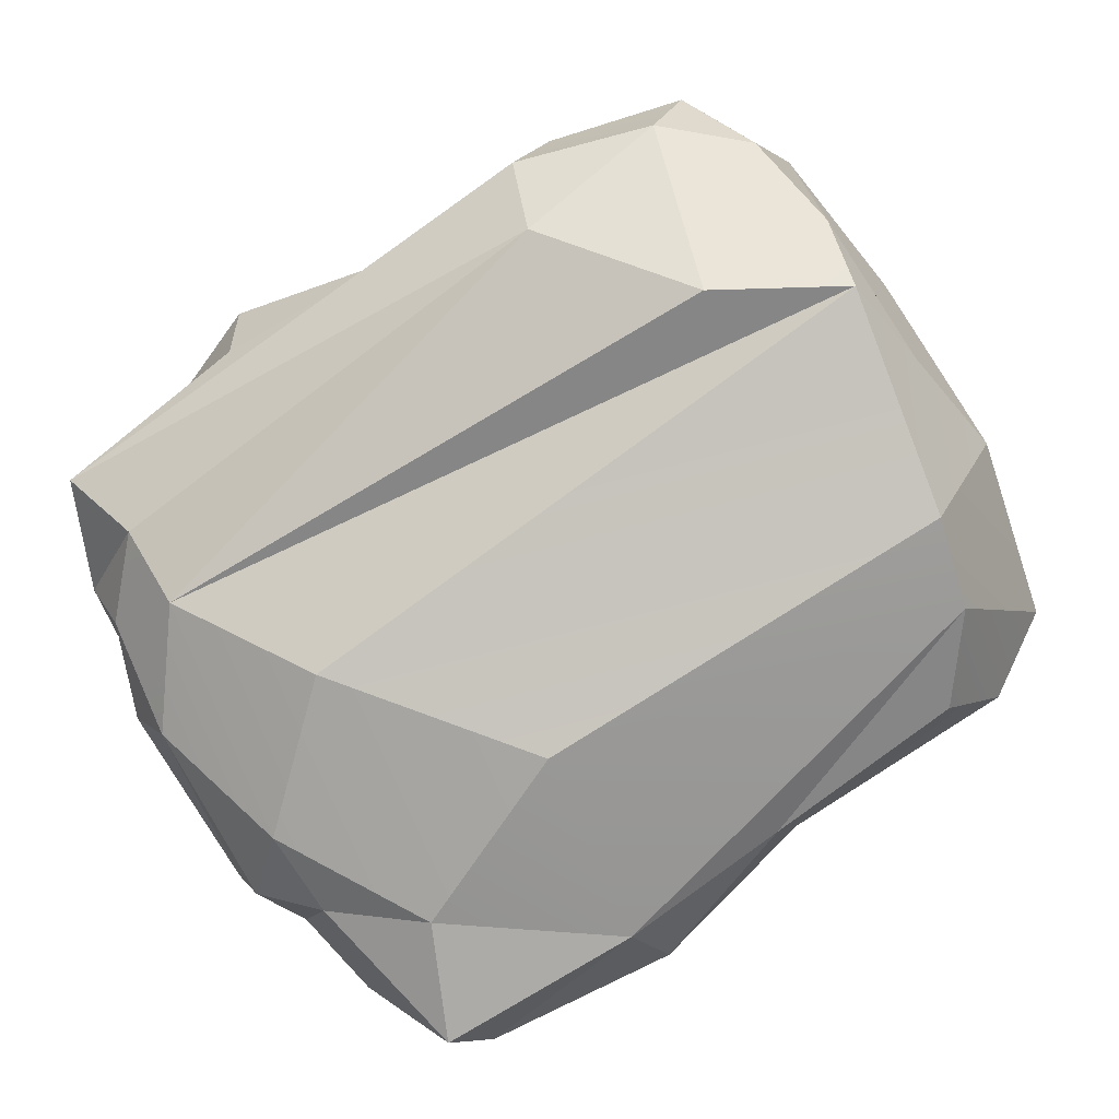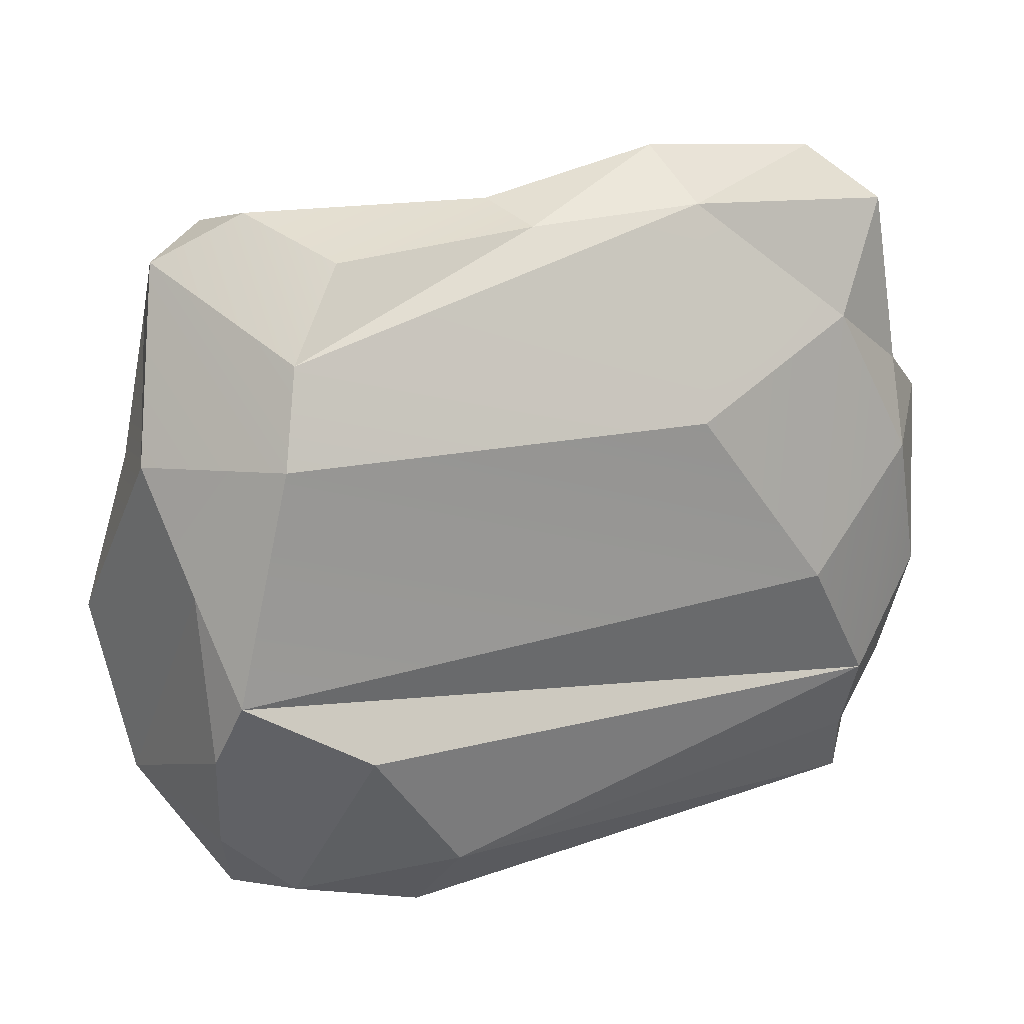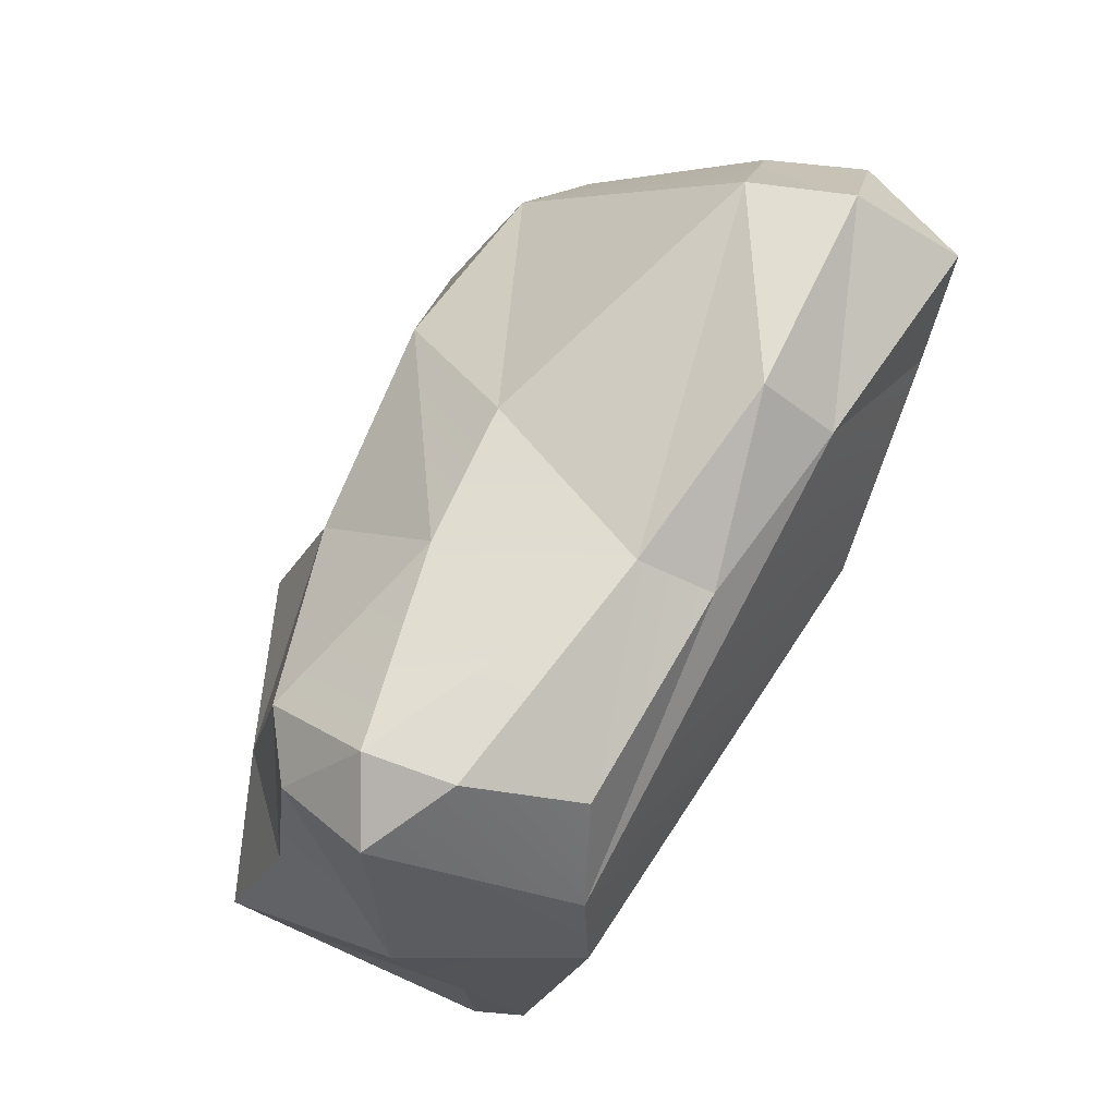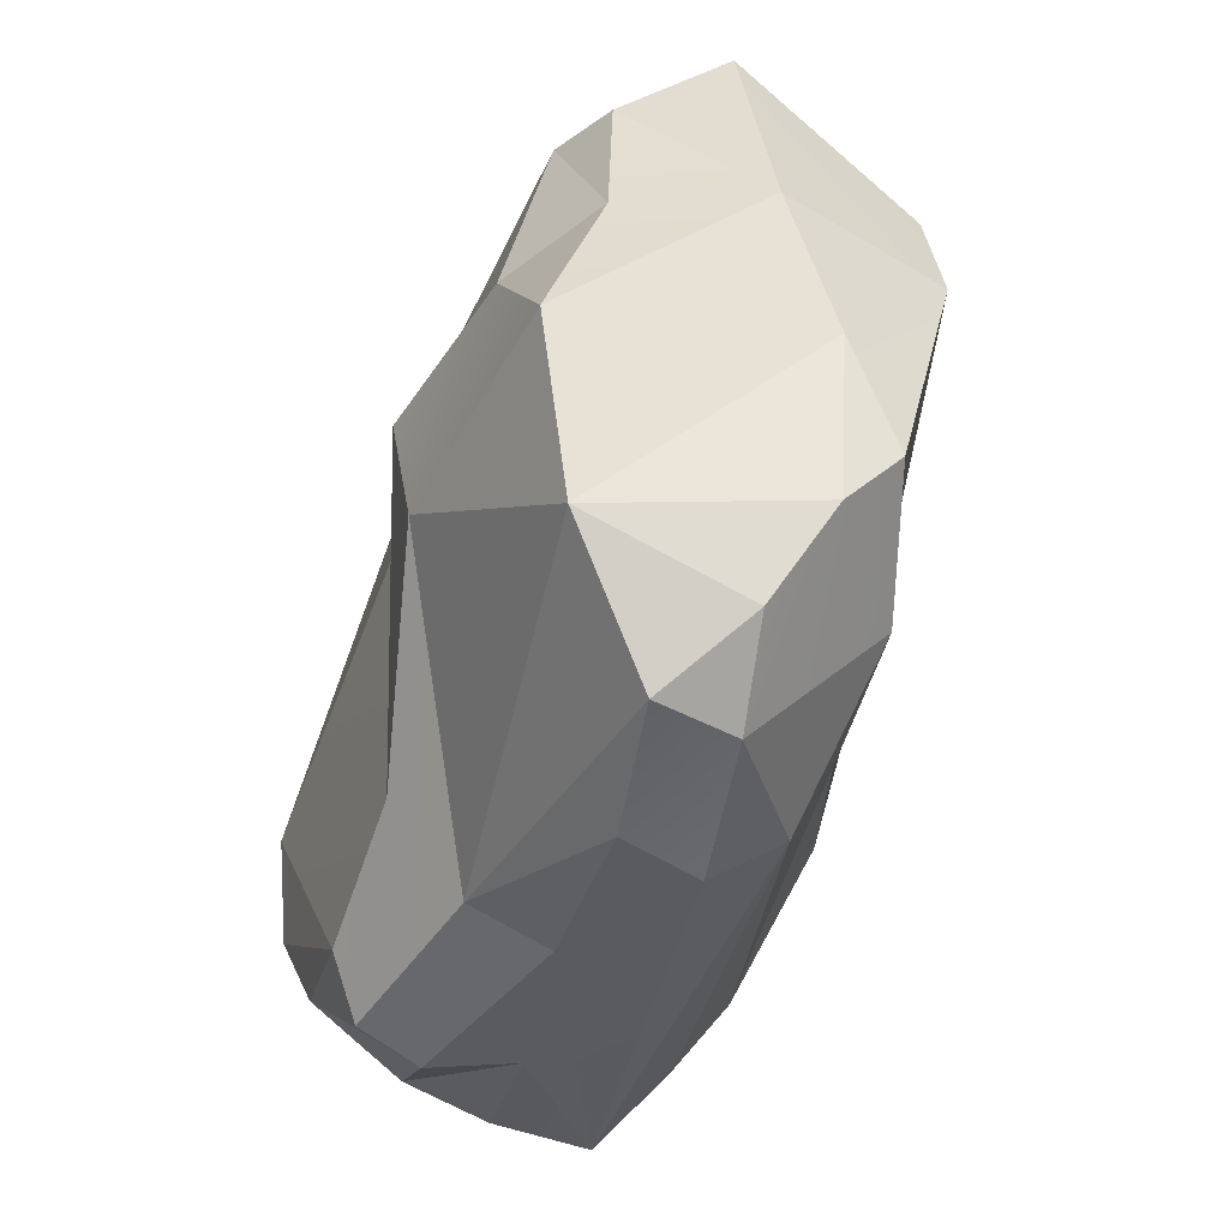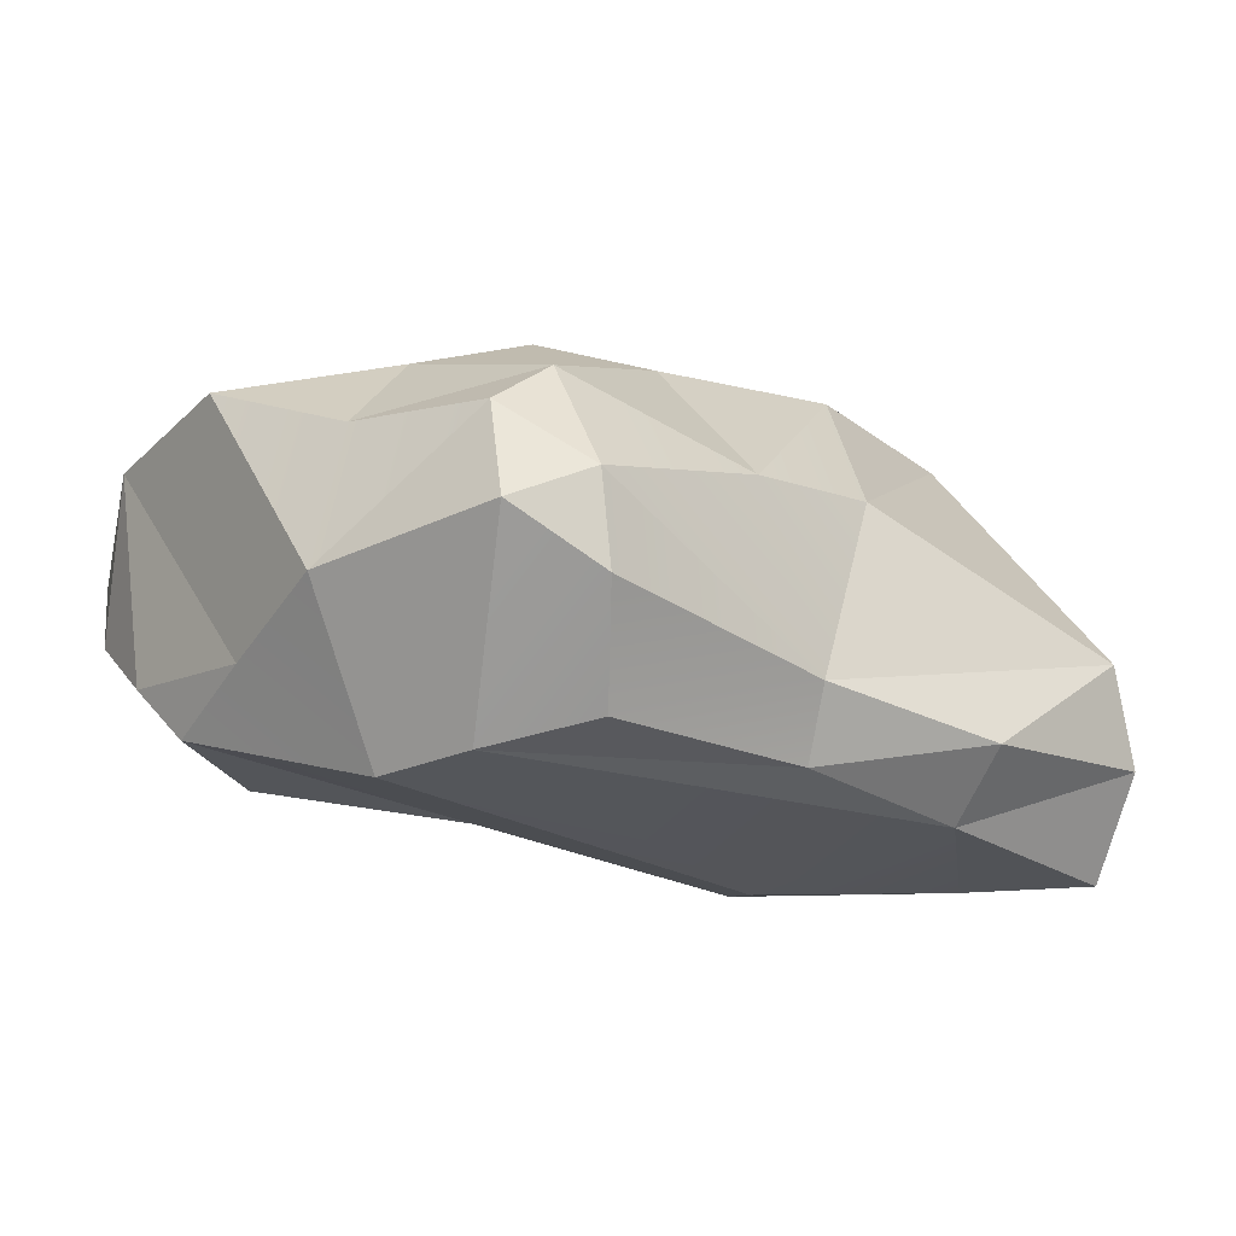
<metadata>
{"format":"obj","ext":"obj","renderer":"f3d","projection":"perspective","resolution":1024,"background":"white","views":[{"elev":-74.4,"azim":-153.8,"up":"+Y"},{"elev":5.2,"azim":-31.1,"up":"+Z"},{"elev":65.2,"azim":-63.7,"up":"+Z"},{"elev":-41.9,"azim":-100.3,"up":"+Z"},{"elev":-14.0,"azim":-47.8,"up":"+Y"}]}
</metadata>
<code>
g SM_Env_Rock_01
v -0.01121 -0.004387 0.7544
v -0.5243 0.08964 0.6814
v -0.05538 0.1844 0.9369
v -0.5243 0.08964 0.6814
v -0.5646 0.2901 0.7707
v -0.05538 0.1844 0.9369
v -0.78 0.7597 -1.355
v -0.1635 0.8019 -1.245
v -0.2288 1.035 -1.177
v -1.013 0.1531 -0.8513
v -1.4 0.2091 -0.6648
v 0.7585 0.1567 -0.7096
v -1.4 0.2091 -0.6648
v 0.4368 -0.02778 -0.3758
v 0.7585 0.1567 -0.7096
v 0.9181 0.3274 0.4006
v 1.035 0.3352 0.1843
v 0.9615 0.155 0.2002
v -1.4 0.2091 -0.6648
v -1.412 0.3659 -0.8411
v -1.476 0.3521 -0.3633
v -0.78 0.7597 -1.355
v -0.2288 1.035 -1.177
v -1.186 0.7638 -1.291
v -0.2288 1.035 -1.177
v -1.404 0.9809 -0.951
v -1.186 0.7638 -1.291
v -1.219 1.003 0.4723
v -0.6534 1.175 0.3021
v -0.7163 0.7955 0.6933
v 1.065 0.8288 -0.8038
v 0.6499 1.421 -0.7382
v 0.7498 1.068 -1.072
v 0.6499 1.421 -0.7382
v 0.5358 1.343 -0.9893
v 0.7498 1.068 -1.072
v -1.457 0.9043 0.006106
v -1.518 1.069 -0.4561
v -1.205 1.132 -0.04688
v -1.398 0.8821 0.4388
v -1.498 0.5906 0.5777
v -1.567 0.5079 -0.0005054
v -1.412 0.3659 -0.8411
v -1.404 0.9809 -0.951
v -1.476 0.3521 -0.3633
v 1.059 0.5567 -0.7696
v 0.9872 0.3473 -0.69
v 1.077 0.5776 -0.427
v 0.9872 0.3473 -0.69
v 1.074 0.3475 -0.3964
v 1.077 0.5776 -0.427
v 1.035 0.3352 0.1843
v 0.7285 0.5155 0.6629
v 0.7289 1.046 0.1821
v 0.9181 0.3274 0.4006
v 0.8285 0.2492 0.6562
v 0.6021 -0.09227 0.784
v 0.7689 0.02494 0.2924
v 0.4751 -0.08907 0.4232
v 0.9615 0.155 0.2002
v 0.9738 0.1623 -0.3642
v 0.7853 -0.008122 0.01579
v 1.059 0.5567 -0.7696
v 1.065 0.8288 -0.8038
v 0.9441 0.5162 -1.109
v 1.065 0.8288 -0.8038
v 0.8695 0.8114 -1.1
v 0.9441 0.5162 -1.109
v -0.6672 0.5387 -1.367
v -0.6369 0.3234 -1.2
v 0.9441 0.5162 -1.109
v -0.03805 1.217 0.3873
v 0.4773 1.139 0.3682
v -0.3122 0.8084 0.7225
v -0.7163 0.7955 0.6933
v -0.03805 1.217 0.3873
v -0.3122 0.8084 0.7225
v -1.301 0.6852 0.7043
v -1.219 1.003 0.4723
v -0.3122 0.8084 0.7225
v 0.45 0.4718 0.9652
v -0.5646 0.2901 0.7707
v 0.6021 -0.09227 0.784
v 0.5463 0.1935 0.9579
v 0.8285 0.2492 0.6562
v 0.45 0.4718 0.9652
v -0.3122 0.8084 0.7225
v 0.4773 1.139 0.3682
v -0.7184 1.323 -0.08341
v -0.2669 1.24 -0.9158
v -0.3975 1.256 -0.139
v -0.6369 0.3234 -1.2
v 0.7585 0.1567 -0.7096
v 0.8081 0.3195 -0.9223
v 0.8081 0.3195 -0.9223
v 0.9441 0.5162 -1.109
v -0.6369 0.3234 -1.2
v -1.013 0.1531 -0.8513
v 0.7585 0.1567 -0.7096
v -0.6369 0.3234 -1.2
v 0.8695 0.8114 -1.1
v 0.7498 1.068 -1.072
v 0.3868 0.7905 -1.213
v 0.7498 1.068 -1.072
v 0.3563 1.057 -1.277
v 0.3868 0.7905 -1.213
v 0.3868 0.7905 -1.213
v 0.9441 0.5162 -1.109
v 0.8695 0.8114 -1.1
v -0.6672 0.5387 -1.367
v -0.1635 0.8019 -1.245
v -0.78 0.7597 -1.355
v 0.8695 0.8114 -1.1
v 1.065 0.8288 -0.8038
v 0.7498 1.068 -1.072
v 0.9872 0.3473 -0.69
v 1.059 0.5567 -0.7696
v 0.8081 0.3195 -0.9223
v 1.059 0.5567 -0.7696
v 0.9441 0.5162 -1.109
v 0.8081 0.3195 -0.9223
v -0.01121 -0.004387 0.7544
v 0.6021 -0.09227 0.784
v 0.4751 -0.08907 0.4232
v -1.294 0.07425 0.2913
v -0.5243 0.08964 0.6814
v -0.01121 -0.004387 0.7544
v 0.7689 0.02494 0.2924
v 0.9615 0.155 0.2002
v 0.7853 -0.008122 0.01579
v 0.7853 -0.008122 0.01579
v 0.4751 -0.08907 0.4232
v 0.7689 0.02494 0.2924
v 0.9181 0.3274 0.4006
v 0.9615 0.155 0.2002
v 0.7689 0.02494 0.2924
v 1.074 0.3475 -0.3964
v 0.9738 0.1623 -0.3642
v 1.035 0.3352 0.1843
v 0.9738 0.1623 -0.3642
v 0.9615 0.155 0.2002
v 1.035 0.3352 0.1843
v 1.035 0.3352 0.1843
v 1.077 0.5776 -0.427
v 1.074 0.3475 -0.3964
v 0.9872 0.3473 -0.69
v 0.9738 0.1623 -0.3642
v 1.074 0.3475 -0.3964
v 1.065 0.8288 -0.8038
v 1.059 0.5567 -0.7696
v 1.077 0.5776 -0.427
v -1.132 0.1396 0.572
v -0.5243 0.08964 0.6814
v -1.294 0.07425 0.2913
v -1.498 0.5906 0.5777
v -1.398 0.8821 0.4388
v -1.301 0.6852 0.7043
v -1.398 0.8821 0.4388
v -1.219 1.003 0.4723
v -1.301 0.6852 0.7043
v -1.301 0.6852 0.7043
v -1.28 0.4307 0.7175
v -1.498 0.5906 0.5777
v -1.398 0.8821 0.4388
v -1.457 0.9043 0.006106
v -1.219 1.003 0.4723
v -1.457 0.9043 0.006106
v -1.205 1.132 -0.04688
v -1.219 1.003 0.4723
v -1.219 1.003 0.4723
v -1.205 1.132 -0.04688
v -0.6534 1.175 0.3021
v -1.518 1.069 -0.4561
v -1.404 0.9809 -0.951
v -0.8645 1.28 -0.5264
v -1.404 0.9809 -0.951
v -0.2288 1.035 -1.177
v -0.8645 1.28 -0.5264
v -1.412 0.3659 -0.8411
v -1.324 0.5348 -1.107
v -1.404 0.9809 -0.951
v -0.6369 0.3234 -1.2
v -0.6672 0.5387 -1.367
v -1.08 0.5356 -1.284
v -1.013 0.1531 -0.8513
v -0.6369 0.3234 -1.2
v -1.08 0.5356 -1.284
v -0.03805 1.217 0.3873
v 0.5807 1.458 -0.4432
v 0.4773 1.139 0.3682
v 0.5807 1.458 -0.4432
v 0.72 1.389 -0.4547
v 0.4773 1.139 0.3682
v 0.6499 1.421 -0.7382
v 1.065 0.8288 -0.8038
v 0.72 1.389 -0.4547
v 0.5807 1.458 -0.4432
v 0.6499 1.421 -0.7382
v 0.72 1.389 -0.4547
v 0.1679 1.317 -1.076
v 0.5358 1.343 -0.9893
v 0.6499 1.421 -0.7382
v 0.5807 1.458 -0.4432
v 0.1679 1.317 -1.076
v 0.6499 1.421 -0.7382
v -0.2669 1.24 -0.9158
v -0.7184 1.323 -0.08341
v -0.8645 1.28 -0.5264
v -0.6534 1.175 0.3021
v -1.205 1.132 -0.04688
v -0.7184 1.323 -0.08341
v -0.3975 1.256 -0.139
v -0.6534 1.175 0.3021
v -0.7184 1.323 -0.08341
v 0.5358 1.343 -0.9893
v 0.1679 1.317 -1.076
v 0.2743 1.237 -1.226
v 0.2743 1.237 -1.226
v 0.3563 1.057 -1.277
v 0.5358 1.343 -0.9893
v 0.3563 1.057 -1.277
v 0.7498 1.068 -1.072
v 0.5358 1.343 -0.9893
v 0.72 1.389 -0.4547
v 0.7289 1.046 0.1821
v 0.4773 1.139 0.3682
v -0.6534 1.175 0.3021
v -0.03805 1.217 0.3873
v -0.7163 0.7955 0.6933
v -1.404 0.9809 -0.951
v -1.324 0.5348 -1.107
v -1.186 0.7638 -1.291
v -1.324 0.5348 -1.107
v -1.08 0.5356 -1.284
v -1.186 0.7638 -1.291
v -0.5646 0.2901 0.7707
v -1.28 0.4307 0.7175
v -1.301 0.6852 0.7043
v -0.7163 0.7955 0.6933
v -0.3122 0.8084 0.7225
v -1.301 0.6852 0.7043
v 0.9181 0.3274 0.4006
v 0.7285 0.5155 0.6629
v 1.035 0.3352 0.1843
v -0.5646 0.2901 0.7707
v 0.45 0.4718 0.9652
v -0.05538 0.1844 0.9369
v 0.45 0.4718 0.9652
v 0.5463 0.1935 0.9579
v -0.05538 0.1844 0.9369
v -0.05538 0.1844 0.9369
v 0.5463 0.1935 0.9579
v -0.01121 -0.004387 0.7544
v 0.5463 0.1935 0.9579
v 0.6021 -0.09227 0.784
v -0.01121 -0.004387 0.7544
v -0.5243 0.08964 0.6814
v -1.132 0.1396 0.572
v -0.5646 0.2901 0.7707
v -1.28 0.4307 0.7175
v 0.1679 1.317 -1.076
v 0.5807 1.458 -0.4432
v -0.2669 1.24 -0.9158
v -0.3975 1.256 -0.139
v -0.8645 1.28 -0.5264
v -0.2288 1.035 -1.177
v -0.2669 1.24 -0.9158
v 0.2743 1.237 -1.226
v 0.1679 1.317 -1.076
v -1.4 0.2091 -0.6648
v -1.013 0.1531 -0.8513
v -1.412 0.3659 -0.8411
v -1.08 0.5356 -1.284
v -1.324 0.5348 -1.107
v -1.132 0.1396 0.572
v -1.294 0.07425 0.2913
v -1.28 0.4307 0.7175
v -1.498 0.5906 0.5777
v -1.457 0.9043 0.006106
v -1.398 0.8821 0.4388
v -1.567 0.5079 -0.0005054
v -1.518 1.069 -0.4561
v -1.294 0.07425 0.2913
v -1.338 0.03837 0.003648
v -1.498 0.5906 0.5777
v -1.567 0.5079 -0.0005054
v -1.404 0.9809 -0.951
v -1.518 1.069 -0.4561
v -1.476 0.3521 -0.3633
v -1.567 0.5079 -0.0005054
v -1.338 0.03837 0.003648
v -1.294 0.07425 0.2913
v -0.05688 -0.1206 0.111
v -0.01121 -0.004387 0.7544
v 0.4751 -0.08907 0.4232
v 0.7689 0.02494 0.2924
v 0.6021 -0.09227 0.784
v 0.8285 0.2492 0.6562
v 0.9181 0.3274 0.4006
v 0.8285 0.2492 0.6562
v 0.5463 0.1935 0.9579
v 0.7285 0.5155 0.6629
v 0.45 0.4718 0.9652
v 0.7285 0.5155 0.6629
v 0.45 0.4718 0.9652
v 0.4773 1.139 0.3682
v 0.7289 1.046 0.1821
v -0.3975 1.256 -0.139
v 0.5807 1.458 -0.4432
v -0.03805 1.217 0.3873
v -0.6534 1.175 0.3021
v 0.8081 0.3195 -0.9223
v 0.7585 0.1567 -0.7096
v 0.9872 0.3473 -0.69
v 0.9738 0.1623 -0.3642
v 0.7853 -0.008122 0.01579
v 0.7585 0.1567 -0.7096
v 0.4368 -0.02778 -0.3758
v 0.9738 0.1623 -0.3642
v 0.4368 -0.02778 -0.3758
v 0.4751 -0.08907 0.4232
v 0.7853 -0.008122 0.01579
v -0.05688 -0.1206 0.111
v 0.7289 1.046 0.1821
v 0.72 1.389 -0.4547
v 1.035 0.3352 0.1843
v 1.077 0.5776 -0.427
v 1.065 0.8288 -0.8038
v -1.518 1.069 -0.4561
v -0.8645 1.28 -0.5264
v -1.205 1.132 -0.04688
v -0.7184 1.323 -0.08341
v -0.2288 1.035 -1.177
v 0.3563 1.057 -1.277
v 0.2743 1.237 -1.226
v -0.1635 0.8019 -1.245
v -1.186 0.7638 -1.291
v -1.08 0.5356 -1.284
v -0.78 0.7597 -1.355
v -0.6672 0.5387 -1.367
v -1.567 0.5079 -0.0005054
v -1.338 0.03837 0.003648
v -1.476 0.3521 -0.3633
v -1.4 0.2091 -0.6648
v -1.4 0.2091 -0.6648
v -1.338 0.03837 0.003648
v 0.4368 -0.02778 -0.3758
v -0.05688 -0.1206 0.111
v -0.1635 0.8019 -1.245
v 0.9441 0.5162 -1.109
v 0.3868 0.7905 -1.213
v 0.3563 1.057 -1.277
g SM_Env_Rock_01_0
f 3 2 1
f 6 5 4
f 9 8 7
f 12 11 10
f 15 14 13
f 18 17 16
f 21 20 19
f 24 23 22
f 27 26 25
f 30 29 28
f 33 32 31
f 36 35 34
f 39 38 37
f 42 41 40
f 45 44 43
f 48 47 46
f 51 50 49
f 54 53 52
f 53 56 55
f 59 58 57
f 62 61 60
f 65 64 63
f 68 67 66
f 71 70 69
f 74 73 72
f 77 76 75
f 75 79 78
f 82 81 80
f 85 84 83
f 88 87 86
f 91 90 89
f 94 93 92
f 97 96 95
f 100 99 98
f 103 102 101
f 106 105 104
f 109 108 107
f 111 108 110
f 111 110 112
f 115 114 113
f 118 117 116
f 121 120 119
f 124 123 122
f 127 126 125
f 130 129 128
f 133 132 131
f 136 135 134
f 139 138 137
f 142 141 140
f 145 144 143
f 148 147 146
f 151 150 149
f 154 153 152
f 157 156 155
f 160 159 158
f 163 162 161
f 166 165 164
f 169 168 167
f 172 171 170
f 175 174 173
f 178 177 176
f 181 180 179
f 184 183 182
f 187 186 185
f 190 189 188
f 193 192 191
f 196 195 194
f 199 198 197
f 202 201 200
f 205 204 203
f 208 207 206
f 211 210 209
f 214 213 212
f 217 216 215
f 220 219 218
f 223 222 221
f 226 225 224
f 229 228 227
f 232 231 230
f 235 234 233
f 238 237 236
f 240 239 236
f 241 236 239
f 244 243 242
f 247 246 245
f 250 249 248
f 253 252 251
f 256 255 254
f 259 258 257
f 259 260 258
f 263 262 261
f 262 263 264
f 267 266 265
f 267 268 266
f 268 267 269
f 272 271 270
f 272 273 271
f 273 272 274
f 277 276 275
f 277 278 276
f 281 280 279
f 282 281 279
f 285 284 283
f 284 285 286
f 289 288 287
f 289 290 288
f 293 292 291
f 293 294 292
f 294 293 295
f 298 297 296
f 296 299 298
f 302 301 300
f 302 303 301
f 306 305 304
f 307 306 304
f 310 309 308
f 311 310 308
f 314 313 312
f 314 315 313
f 318 317 316
f 316 317 319
f 322 321 320
f 320 321 323
f 326 325 324
f 327 325 326
f 327 328 325
f 331 330 329
f 331 332 330
f 335 334 333
f 336 333 334
f 339 338 337
f 339 340 338
f 343 342 341
f 344 342 343
f 347 346 345
f 347 348 346
f 351 350 349
f 349 352 351

</code>
